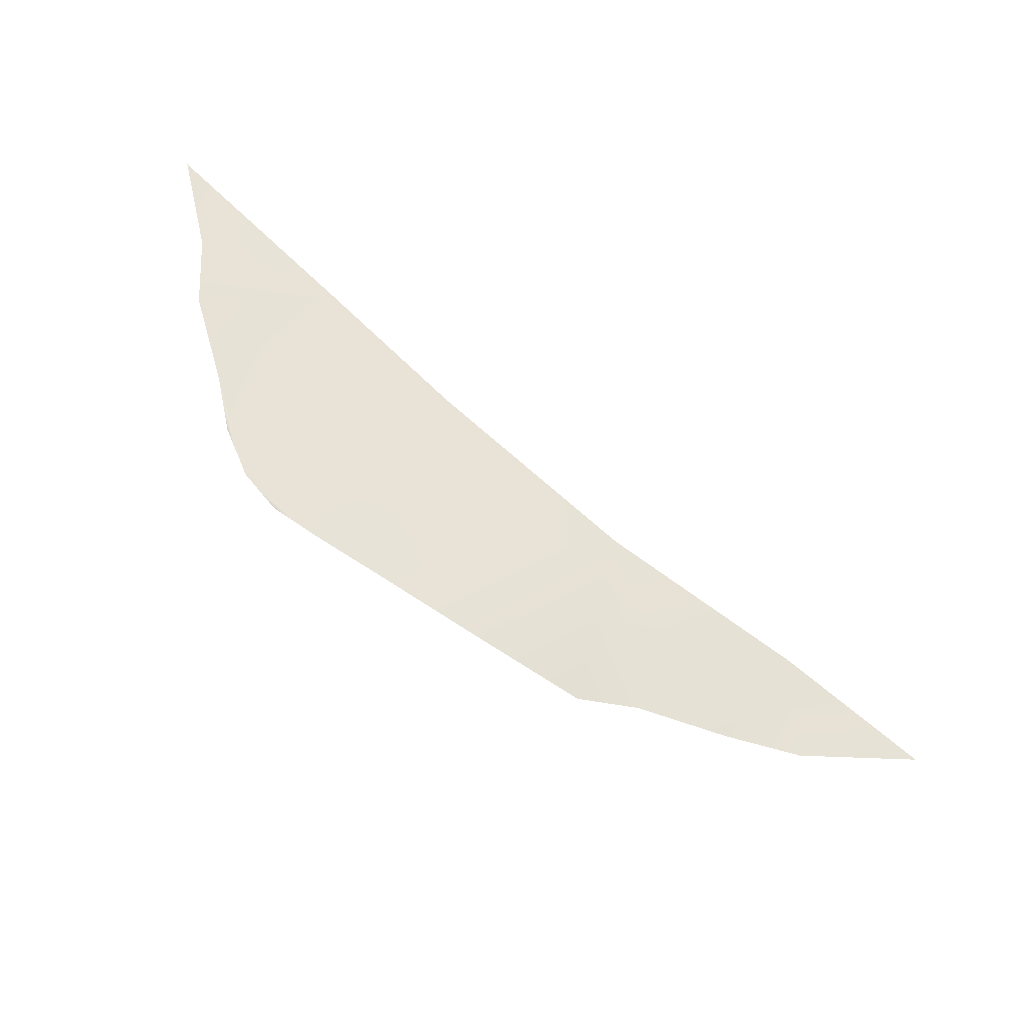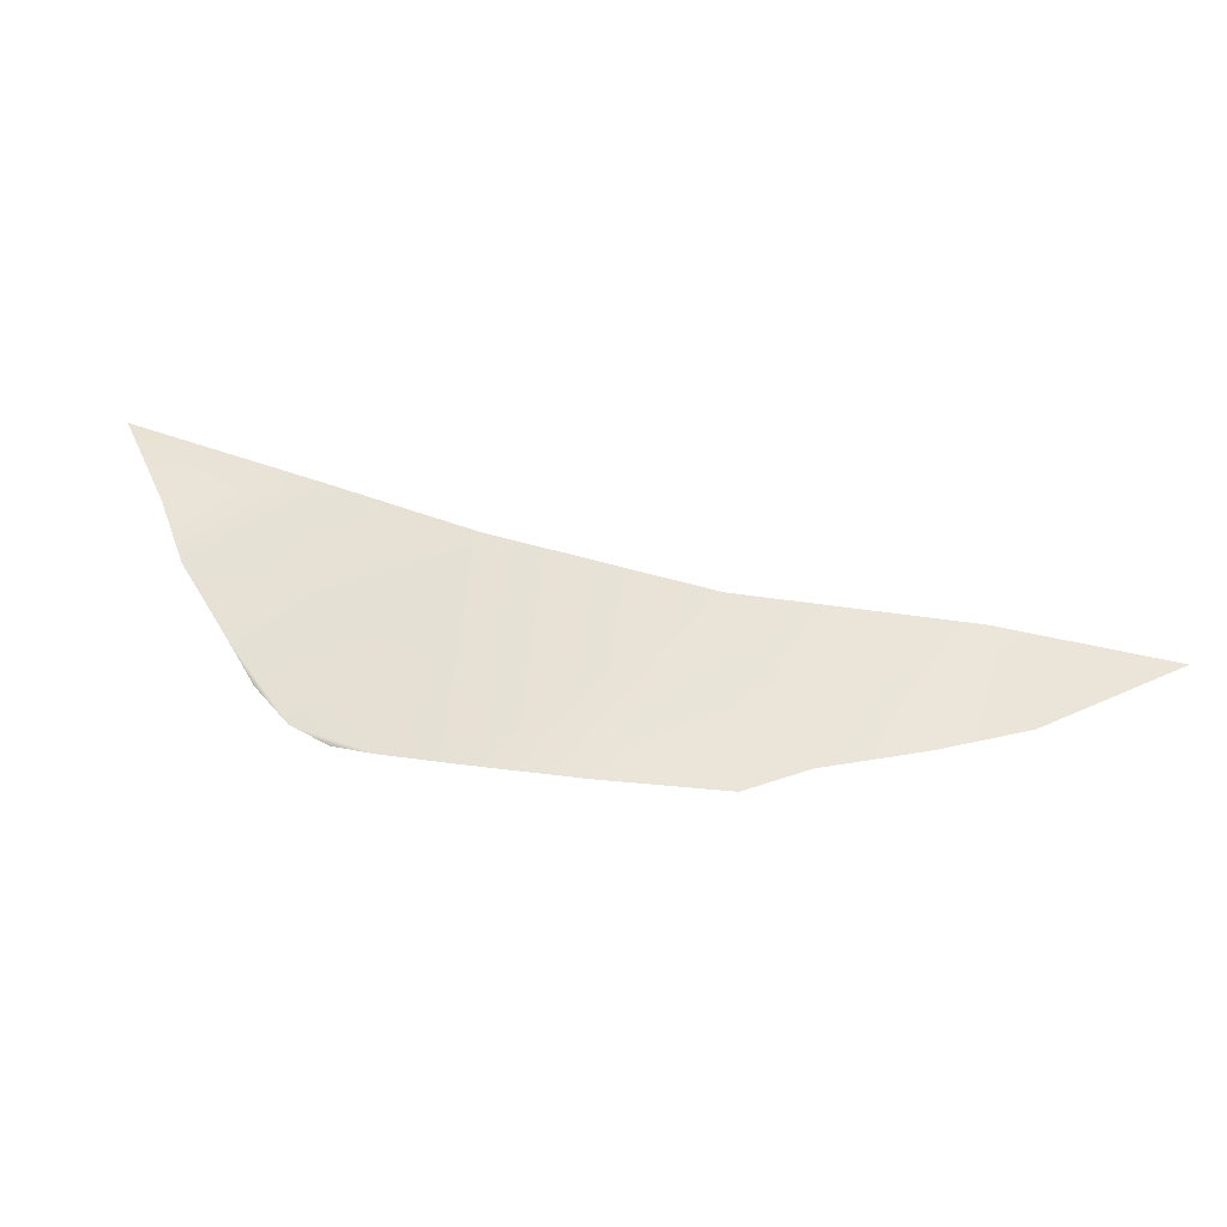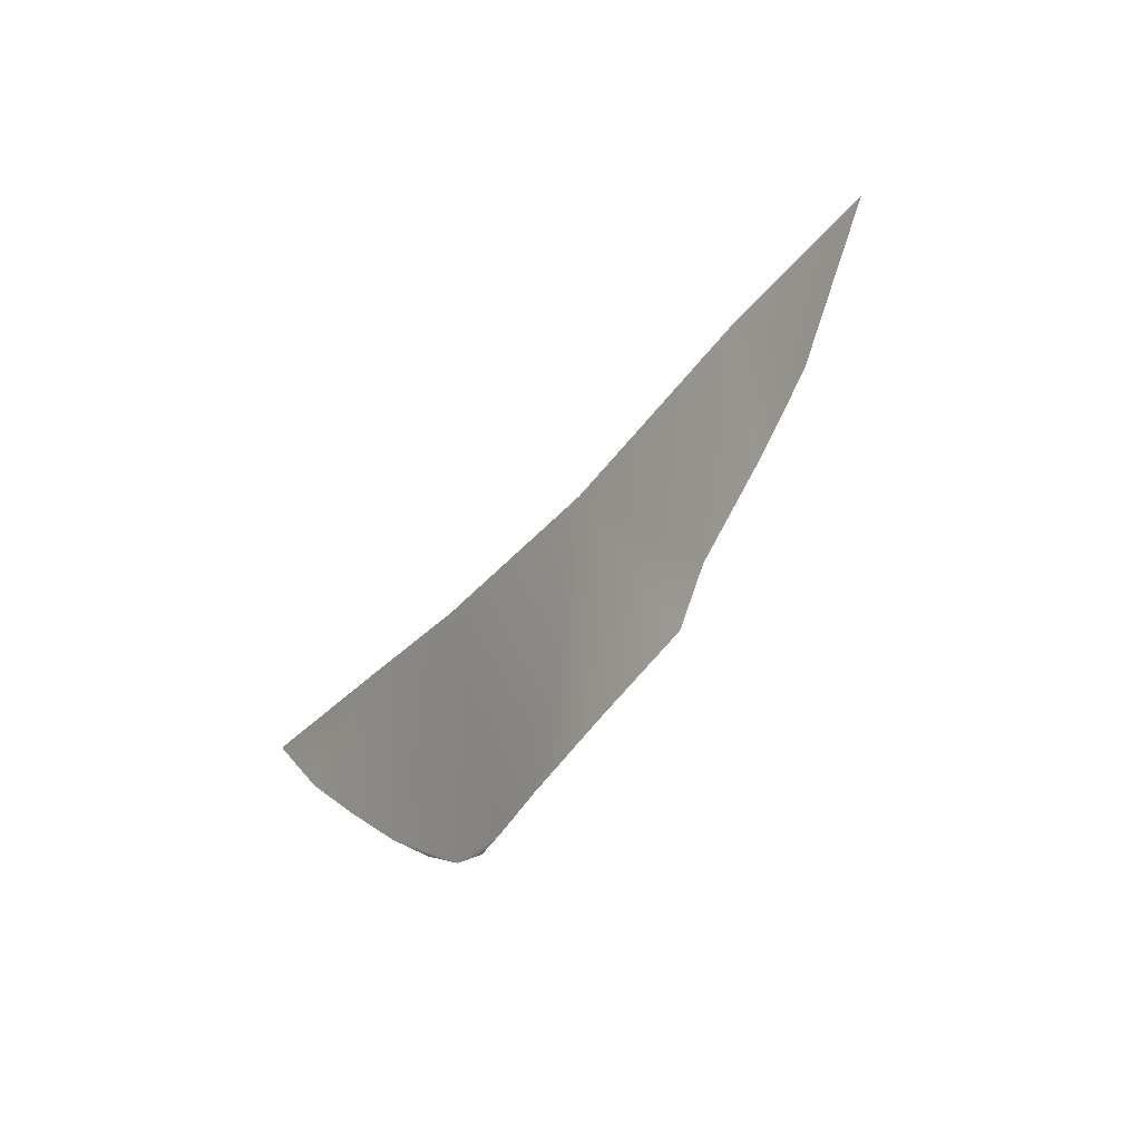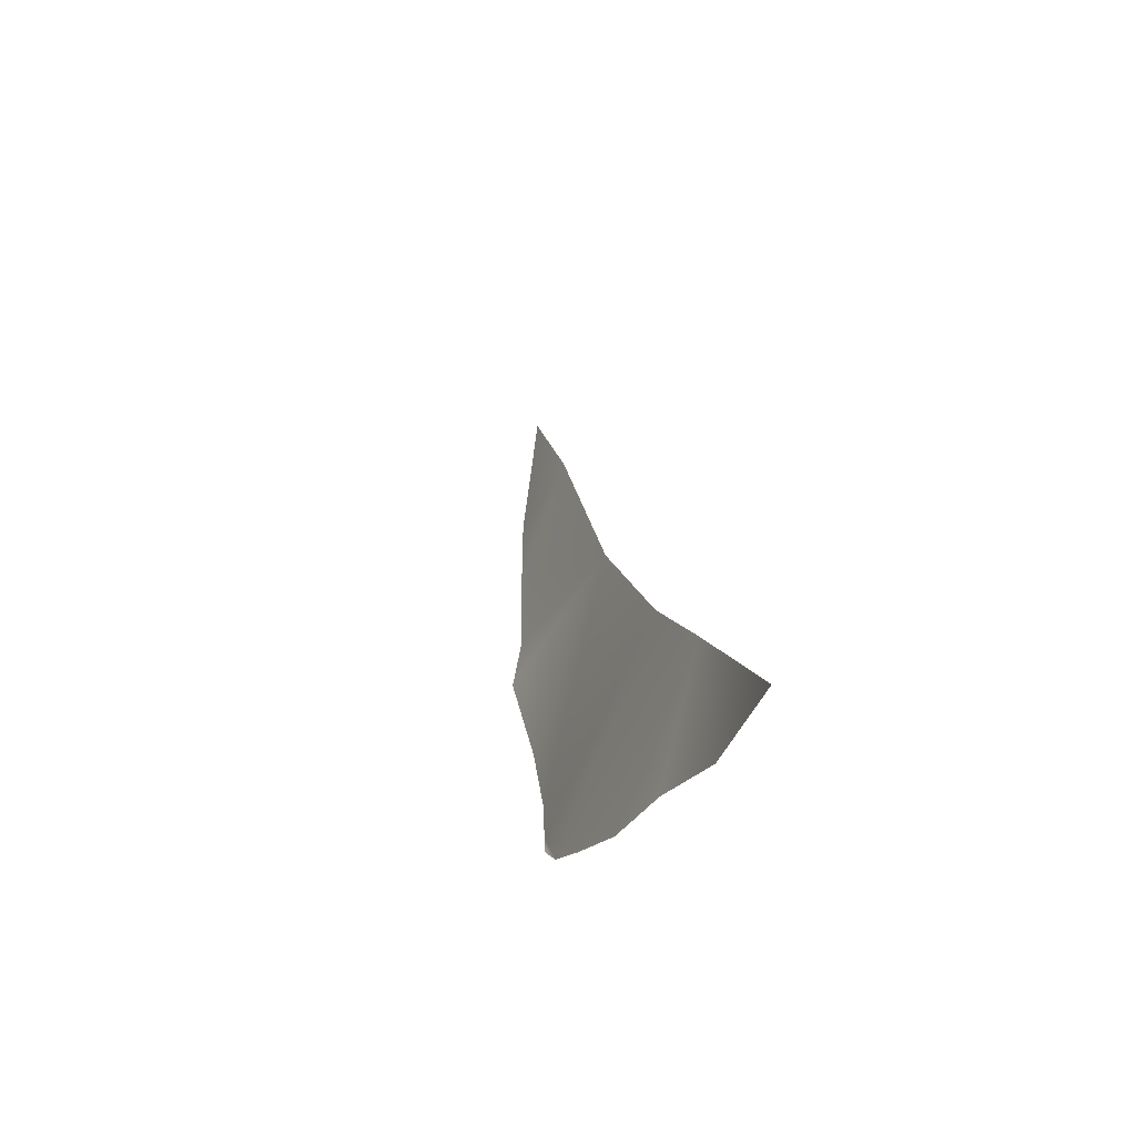
<metadata>
{"format":"obj","ext":"obj","renderer":"f3d","projection":"perspective","resolution":1024,"background":"white","views":[{"elev":-62.7,"azim":-37.0,"up":"+Z"},{"elev":-62.2,"azim":-6.4,"up":"+Z"},{"elev":-62.0,"azim":51.1,"up":"+Z"},{"elev":36.2,"azim":-103.9,"up":"+Z"}]}
</metadata>
<code>
g rockDPlane013_geo
v -5.715 2.509 -1.46
v -4.983 2.334 -1.846
v -6.399 2.483 -0.9991
v -3.792 0.1745 1.595
v -3.698 2.05 -2.37
v 5.162e-07 7.338e-08 -2.448e-06
v -1.808 1.786 -2.856
v 0.3183 1.694 -2.964
v 1.359 1.28 -2.806
v 3.067 0.8857 -2.631
v 3.956 -0.1959 -0.5915
v 4.54 0.5145 -2.383
v 6.832 -0.3321 -1.496
v -6.427 0.2908 3.077
v -7.603 1.858 0.4643
v -7.025 2.271 -0.3048
v -8.544 1.466 2.013
v -9.036 0.8293 2.922
v -9.982 0.4486 5.014
g rockDPlane013_geo_0
f 3 2 1
f 3 4 2
f 5 2 4
f 6 5 4
f 5 6 7
f 6 8 7
f 6 9 8
f 10 9 6
f 11 10 6
f 12 10 11
f 11 13 12
f 14 4 3
f 15 14 3
f 3 16 15
f 14 15 17
f 14 17 18
f 14 18 19

</code>
